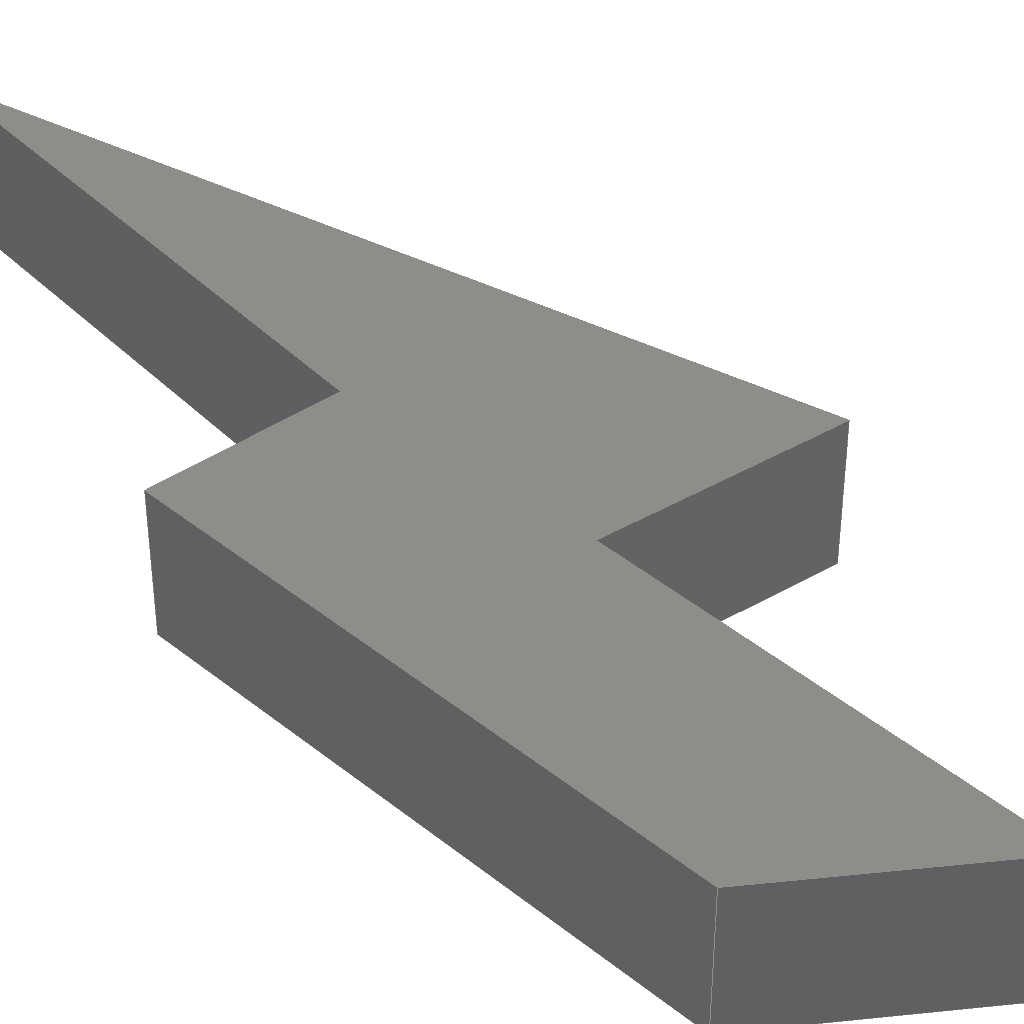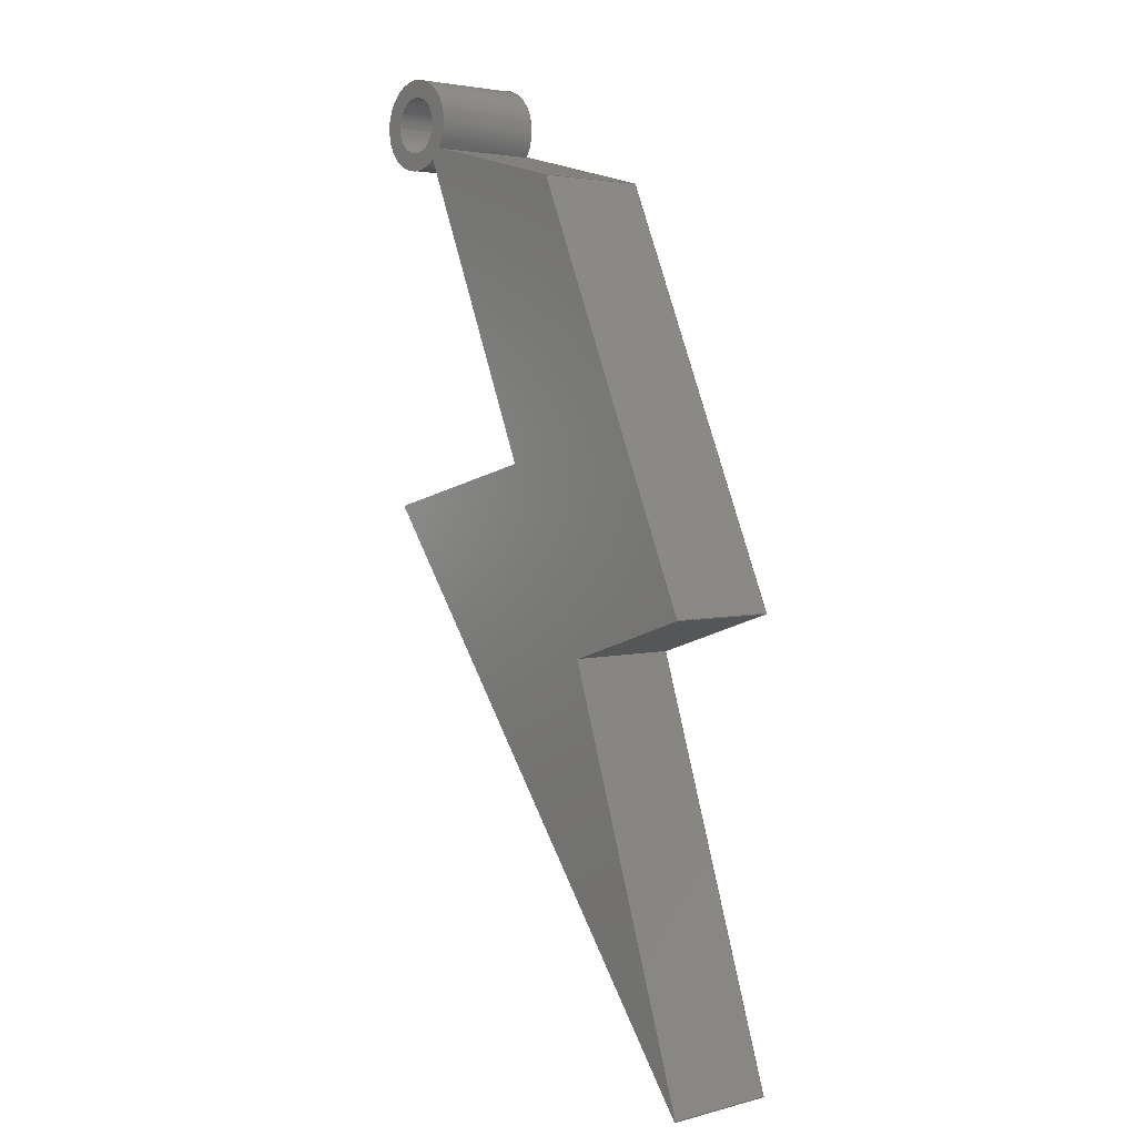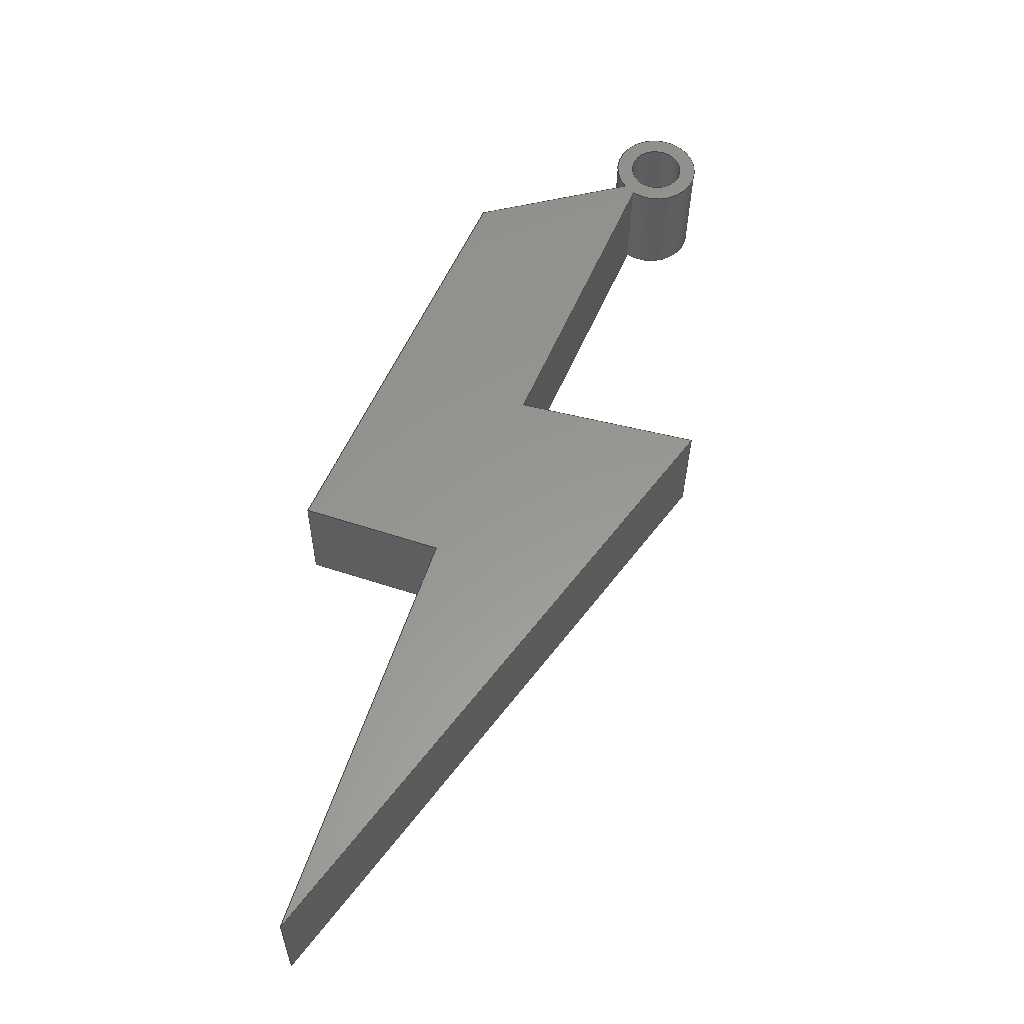
<metadata>
{"format":"step","ext":"step","renderer":"f3d","projection":"perspective","resolution":1024,"background":"white","views":[{"elev":40.6,"azim":158.6,"up":"+Z"},{"elev":3.7,"azim":49.6,"up":"+Y"},{"elev":-31.6,"azim":179.5,"up":"+Y"}]}
</metadata>
<code>
ISO-10303-21;
DATA;
#1=MECHANICAL_DESIGN_GEOMETRIC_PRESENTATION_REPRESENTATION('',(#4),#347);
#2=SHAPE_REPRESENTATION_RELATIONSHIP('SRR','None',#354,#3);
#3=ADVANCED_BREP_SHAPE_REPRESENTATION('',(#5),#346);
#4=STYLED_ITEM('',(#364),#5);
#5=MANIFOLD_SOLID_BREP('Body1',#203);
#6=FACE_BOUND('',#38,.T.);
#7=FACE_BOUND('',#40,.T.);
#8=PLANE('',#220);
#9=PLANE('',#221);
#10=PLANE('',#222);
#11=PLANE('',#223);
#12=PLANE('',#224);
#13=PLANE('',#225);
#14=PLANE('',#229);
#15=PLANE('',#230);
#16=PLANE('',#231);
#17=FACE_OUTER_BOUND('',#28,.T.);
#18=FACE_OUTER_BOUND('',#29,.T.);
#19=FACE_OUTER_BOUND('',#30,.T.);
#20=FACE_OUTER_BOUND('',#31,.T.);
#21=FACE_OUTER_BOUND('',#32,.T.);
#22=FACE_OUTER_BOUND('',#33,.T.);
#23=FACE_OUTER_BOUND('',#34,.T.);
#24=FACE_OUTER_BOUND('',#35,.T.);
#25=FACE_OUTER_BOUND('',#36,.T.);
#26=FACE_OUTER_BOUND('',#37,.T.);
#27=FACE_OUTER_BOUND('',#39,.T.);
#28=EDGE_LOOP('',(#136,#137,#138,#139));
#29=EDGE_LOOP('',(#140,#141,#142,#143));
#30=EDGE_LOOP('',(#144,#145,#146,#147));
#31=EDGE_LOOP('',(#148,#149,#150,#151));
#32=EDGE_LOOP('',(#152,#153,#154,#155));
#33=EDGE_LOOP('',(#156,#157,#158,#159));
#34=EDGE_LOOP('',(#160,#161,#162,#163));
#35=EDGE_LOOP('',(#164,#165,#166,#167));
#36=EDGE_LOOP('',(#168,#169,#170,#171));
#37=EDGE_LOOP('',(#172,#173,#174,#175,#176,#177,#178,#179));
#38=EDGE_LOOP('',(#180));
#39=EDGE_LOOP('',(#181,#182,#183,#184,#185,#186,#187,#188));
#40=EDGE_LOOP('',(#189));
#41=LINE('',#292,#64);
#42=LINE('',#297,#65);
#43=LINE('',#299,#66);
#44=LINE('',#301,#67);
#45=LINE('',#302,#68);
#46=LINE('',#305,#69);
#47=LINE('',#307,#70);
#48=LINE('',#308,#71);
#49=LINE('',#311,#72);
#50=LINE('',#313,#73);
#51=LINE('',#314,#74);
#52=LINE('',#317,#75);
#53=LINE('',#319,#76);
#54=LINE('',#320,#77);
#55=LINE('',#323,#78);
#56=LINE('',#325,#79);
#57=LINE('',#326,#80);
#58=LINE('',#329,#81);
#59=LINE('',#331,#82);
#60=LINE('',#332,#83);
#61=LINE('',#338,#84);
#62=LINE('',#340,#85);
#63=LINE('',#341,#86);
#64=VECTOR('',#238,0.0625);
#65=VECTOR('',#243,1);
#66=VECTOR('',#244,1);
#67=VECTOR('',#245,1);
#68=VECTOR('',#246,1);
#69=VECTOR('',#249,1);
#70=VECTOR('',#250,1);
#71=VECTOR('',#251,1);
#72=VECTOR('',#254,1);
#73=VECTOR('',#255,1);
#74=VECTOR('',#256,1);
#75=VECTOR('',#259,1);
#76=VECTOR('',#260,1);
#77=VECTOR('',#261,1);
#78=VECTOR('',#264,1);
#79=VECTOR('',#265,1);
#80=VECTOR('',#266,1);
#81=VECTOR('',#269,1);
#82=VECTOR('',#270,1);
#83=VECTOR('',#271,1);
#84=VECTOR('',#278,1);
#85=VECTOR('',#281,1);
#86=VECTOR('',#282,1);
#87=CIRCLE('',#218,0.0625);
#88=CIRCLE('',#219,0.0625);
#89=CIRCLE('',#227,0.1);
#90=CIRCLE('',#228,0.1);
#91=VERTEX_POINT('',#289);
#92=VERTEX_POINT('',#291);
#93=VERTEX_POINT('',#295);
#94=VERTEX_POINT('',#296);
#95=VERTEX_POINT('',#298);
#96=VERTEX_POINT('',#300);
#97=VERTEX_POINT('',#304);
#98=VERTEX_POINT('',#306);
#99=VERTEX_POINT('',#310);
#100=VERTEX_POINT('',#312);
#101=VERTEX_POINT('',#316);
#102=VERTEX_POINT('',#318);
#103=VERTEX_POINT('',#322);
#104=VERTEX_POINT('',#324);
#105=VERTEX_POINT('',#328);
#106=VERTEX_POINT('',#330);
#107=VERTEX_POINT('',#334);
#108=VERTEX_POINT('',#336);
#109=EDGE_CURVE('',#91,#91,#87,.T.);
#110=EDGE_CURVE('',#91,#92,#41,.T.);
#111=EDGE_CURVE('',#92,#92,#88,.T.);
#112=EDGE_CURVE('',#93,#94,#42,.T.);
#113=EDGE_CURVE('',#93,#95,#43,.T.);
#114=EDGE_CURVE('',#96,#95,#44,.T.);
#115=EDGE_CURVE('',#94,#96,#45,.T.);
#116=EDGE_CURVE('',#94,#97,#46,.T.);
#117=EDGE_CURVE('',#98,#96,#47,.T.);
#118=EDGE_CURVE('',#97,#98,#48,.T.);
#119=EDGE_CURVE('',#97,#99,#49,.T.);
#120=EDGE_CURVE('',#100,#98,#50,.T.);
#121=EDGE_CURVE('',#99,#100,#51,.T.);
#122=EDGE_CURVE('',#99,#101,#52,.T.);
#123=EDGE_CURVE('',#102,#100,#53,.T.);
#124=EDGE_CURVE('',#101,#102,#54,.T.);
#125=EDGE_CURVE('',#101,#103,#55,.T.);
#126=EDGE_CURVE('',#104,#102,#56,.T.);
#127=EDGE_CURVE('',#103,#104,#57,.T.);
#128=EDGE_CURVE('',#103,#105,#58,.T.);
#129=EDGE_CURVE('',#106,#104,#59,.T.);
#130=EDGE_CURVE('',#105,#106,#60,.T.);
#131=EDGE_CURVE('',#107,#105,#89,.T.);
#132=EDGE_CURVE('',#108,#106,#90,.T.);
#133=EDGE_CURVE('',#107,#108,#61,.T.);
#134=EDGE_CURVE('',#107,#93,#62,.T.);
#135=EDGE_CURVE('',#95,#108,#63,.T.);
#136=ORIENTED_EDGE('',*,*,#109,.F.);
#137=ORIENTED_EDGE('',*,*,#110,.T.);
#138=ORIENTED_EDGE('',*,*,#111,.F.);
#139=ORIENTED_EDGE('',*,*,#110,.F.);
#140=ORIENTED_EDGE('',*,*,#112,.F.);
#141=ORIENTED_EDGE('',*,*,#113,.T.);
#142=ORIENTED_EDGE('',*,*,#114,.F.);
#143=ORIENTED_EDGE('',*,*,#115,.F.);
#144=ORIENTED_EDGE('',*,*,#116,.F.);
#145=ORIENTED_EDGE('',*,*,#115,.T.);
#146=ORIENTED_EDGE('',*,*,#117,.F.);
#147=ORIENTED_EDGE('',*,*,#118,.F.);
#148=ORIENTED_EDGE('',*,*,#119,.F.);
#149=ORIENTED_EDGE('',*,*,#118,.T.);
#150=ORIENTED_EDGE('',*,*,#120,.F.);
#151=ORIENTED_EDGE('',*,*,#121,.F.);
#152=ORIENTED_EDGE('',*,*,#122,.F.);
#153=ORIENTED_EDGE('',*,*,#121,.T.);
#154=ORIENTED_EDGE('',*,*,#123,.F.);
#155=ORIENTED_EDGE('',*,*,#124,.F.);
#156=ORIENTED_EDGE('',*,*,#125,.F.);
#157=ORIENTED_EDGE('',*,*,#124,.T.);
#158=ORIENTED_EDGE('',*,*,#126,.F.);
#159=ORIENTED_EDGE('',*,*,#127,.F.);
#160=ORIENTED_EDGE('',*,*,#128,.F.);
#161=ORIENTED_EDGE('',*,*,#127,.T.);
#162=ORIENTED_EDGE('',*,*,#129,.F.);
#163=ORIENTED_EDGE('',*,*,#130,.F.);
#164=ORIENTED_EDGE('',*,*,#131,.T.);
#165=ORIENTED_EDGE('',*,*,#130,.T.);
#166=ORIENTED_EDGE('',*,*,#132,.F.);
#167=ORIENTED_EDGE('',*,*,#133,.F.);
#168=ORIENTED_EDGE('',*,*,#134,.F.);
#169=ORIENTED_EDGE('',*,*,#133,.T.);
#170=ORIENTED_EDGE('',*,*,#135,.F.);
#171=ORIENTED_EDGE('',*,*,#113,.F.);
#172=ORIENTED_EDGE('',*,*,#135,.T.);
#173=ORIENTED_EDGE('',*,*,#132,.T.);
#174=ORIENTED_EDGE('',*,*,#129,.T.);
#175=ORIENTED_EDGE('',*,*,#126,.T.);
#176=ORIENTED_EDGE('',*,*,#123,.T.);
#177=ORIENTED_EDGE('',*,*,#120,.T.);
#178=ORIENTED_EDGE('',*,*,#117,.T.);
#179=ORIENTED_EDGE('',*,*,#114,.T.);
#180=ORIENTED_EDGE('',*,*,#109,.T.);
#181=ORIENTED_EDGE('',*,*,#134,.T.);
#182=ORIENTED_EDGE('',*,*,#112,.T.);
#183=ORIENTED_EDGE('',*,*,#116,.T.);
#184=ORIENTED_EDGE('',*,*,#119,.T.);
#185=ORIENTED_EDGE('',*,*,#122,.T.);
#186=ORIENTED_EDGE('',*,*,#125,.T.);
#187=ORIENTED_EDGE('',*,*,#128,.T.);
#188=ORIENTED_EDGE('',*,*,#131,.F.);
#189=ORIENTED_EDGE('',*,*,#111,.T.);
#190=CYLINDRICAL_SURFACE('',#217,0.0625);
#191=CYLINDRICAL_SURFACE('',#226,0.1);
#192=ADVANCED_FACE('',(#17),#190,.F.);
#193=ADVANCED_FACE('',(#18),#8,.T.);
#194=ADVANCED_FACE('',(#19),#9,.T.);
#195=ADVANCED_FACE('',(#20),#10,.T.);
#196=ADVANCED_FACE('',(#21),#11,.T.);
#197=ADVANCED_FACE('',(#22),#12,.T.);
#198=ADVANCED_FACE('',(#23),#13,.T.);
#199=ADVANCED_FACE('',(#24),#191,.T.);
#200=ADVANCED_FACE('',(#25),#14,.T.);
#201=ADVANCED_FACE('',(#26,#6),#15,.T.);
#202=ADVANCED_FACE('',(#27,#7),#16,.F.);
#203=CLOSED_SHELL('',(#192,#193,#194,#195,#196,#197,#198,#199,#200,#201,
#202));
#204=DERIVED_UNIT_ELEMENT(#206,1);
#205=DERIVED_UNIT_ELEMENT(#349,3);
#206=(
MASS_UNIT()
NAMED_UNIT(*)
SI_UNIT(.KILO.,.GRAM.)
);
#207=DERIVED_UNIT((#204,#205));
#208=MEASURE_REPRESENTATION_ITEM('density measure',
POSITIVE_RATIO_MEASURE(7850),#207);
#209=PROPERTY_DEFINITION_REPRESENTATION(#214,#211);
#210=PROPERTY_DEFINITION_REPRESENTATION(#215,#212);
#211=REPRESENTATION('material name',(#213),#346);
#212=REPRESENTATION('density',(#208),#346);
#213=DESCRIPTIVE_REPRESENTATION_ITEM('Steel','Steel');
#214=PROPERTY_DEFINITION('material property','material name',#356);
#215=PROPERTY_DEFINITION('material property','density of part',#356);
#216=AXIS2_PLACEMENT_3D('placement',#287,#232,#233);
#217=AXIS2_PLACEMENT_3D('',#288,#234,#235);
#218=AXIS2_PLACEMENT_3D('',#290,#236,#237);
#219=AXIS2_PLACEMENT_3D('',#293,#239,#240);
#220=AXIS2_PLACEMENT_3D('',#294,#241,#242);
#221=AXIS2_PLACEMENT_3D('',#303,#247,#248);
#222=AXIS2_PLACEMENT_3D('',#309,#252,#253);
#223=AXIS2_PLACEMENT_3D('',#315,#257,#258);
#224=AXIS2_PLACEMENT_3D('',#321,#262,#263);
#225=AXIS2_PLACEMENT_3D('',#327,#267,#268);
#226=AXIS2_PLACEMENT_3D('',#333,#272,#273);
#227=AXIS2_PLACEMENT_3D('',#335,#274,#275);
#228=AXIS2_PLACEMENT_3D('',#337,#276,#277);
#229=AXIS2_PLACEMENT_3D('',#339,#279,#280);
#230=AXIS2_PLACEMENT_3D('',#342,#283,#284);
#231=AXIS2_PLACEMENT_3D('',#343,#285,#286);
#232=DIRECTION('axis',(0,0,1));
#233=DIRECTION('refdir',(1,0,0));
#234=DIRECTION('center_axis',(0,0,-1));
#235=DIRECTION('ref_axis',(1,0,0));
#236=DIRECTION('center_axis',(0,0,-1));
#237=DIRECTION('ref_axis',(1,0,0));
#238=DIRECTION('',(0,0,-1));
#239=DIRECTION('center_axis',(0,0,1));
#240=DIRECTION('ref_axis',(1,0,0));
#241=DIRECTION('center_axis',(0.9138,0.4061,0));
#242=DIRECTION('ref_axis',(-0.4061,0.9138,0));
#243=DIRECTION('',(0.4061,-0.9138,0));
#244=DIRECTION('',(0,0,1));
#245=DIRECTION('',(-0.4061,0.9138,0));
#246=DIRECTION('',(0,0,1));
#247=DIRECTION('center_axis',(0.3162,-0.9487,0));
#248=DIRECTION('ref_axis',(0.9487,0.3162,0));
#249=DIRECTION('',(-0.9487,-0.3162,0));
#250=DIRECTION('',(0.9487,0.3162,0));
#251=DIRECTION('',(0,0,1));
#252=DIRECTION('center_axis',(0.9487,0.3162,0));
#253=DIRECTION('ref_axis',(-0.3162,0.9487,0));
#254=DIRECTION('',(0.3162,-0.9487,0));
#255=DIRECTION('',(-0.3162,0.9487,0));
#256=DIRECTION('',(0,0,1));
#257=DIRECTION('center_axis',(-0.8,-0.6,0));
#258=DIRECTION('ref_axis',(0.6,-0.8,0));
#259=DIRECTION('',(-0.6,0.8,0));
#260=DIRECTION('',(0.6,-0.8,0));
#261=DIRECTION('',(0,0,1));
#262=DIRECTION('center_axis',(-0.2425,0.9701,0));
#263=DIRECTION('ref_axis',(-0.9701,-0.2425,0));
#264=DIRECTION('',(0.9701,0.2425,0));
#265=DIRECTION('',(-0.9701,-0.2425,0));
#266=DIRECTION('',(0,0,1));
#267=DIRECTION('center_axis',(-0.9191,-0.3939,0));
#268=DIRECTION('ref_axis',(0.3939,-0.9191,0));
#269=DIRECTION('',(-0.3939,0.9191,0));
#270=DIRECTION('',(0.3939,-0.9191,0));
#271=DIRECTION('',(0,0,1));
#272=DIRECTION('center_axis',(0,0,1));
#273=DIRECTION('ref_axis',(-0.7257,0.688,0));
#274=DIRECTION('center_axis',(0,0,1));
#275=DIRECTION('ref_axis',(1,0,0));
#276=DIRECTION('center_axis',(0,0,1));
#277=DIRECTION('ref_axis',(1,0,0));
#278=DIRECTION('',(0,0,1));
#279=DIRECTION('center_axis',(0.2425,0.9701,0));
#280=DIRECTION('ref_axis',(-0.9701,0.2425,0));
#281=DIRECTION('',(0.9701,-0.2425,0));
#282=DIRECTION('',(-0.9701,0.2425,0));
#283=DIRECTION('center_axis',(0,0,1));
#284=DIRECTION('ref_axis',(1,0,0));
#285=DIRECTION('center_axis',(0,0,1));
#286=DIRECTION('ref_axis',(1,0,0));
#287=CARTESIAN_POINT('',(0,0,0));
#288=CARTESIAN_POINT('Origin',(0.55,2.05,0.25));
#289=CARTESIAN_POINT('',(0.4875,2.05,0.25));
#290=CARTESIAN_POINT('Origin',(0.55,2.05,0.25));
#291=CARTESIAN_POINT('',(0.4875,2.05,0));
#292=CARTESIAN_POINT('',(0.4875,2.05,0.25));
#293=CARTESIAN_POINT('Origin',(0.55,2.05,0));
#294=CARTESIAN_POINT('Origin',(1.4,1,0));
#295=CARTESIAN_POINT('',(1,1.9,0));
#296=CARTESIAN_POINT('',(1.4,1,0));
#297=CARTESIAN_POINT('',(1,1.9,0));
#298=CARTESIAN_POINT('',(1,1.9,0.25));
#299=CARTESIAN_POINT('',(1,1.9,0));
#300=CARTESIAN_POINT('',(1.4,1,0.25));
#301=CARTESIAN_POINT('',(1,1.9,0.25));
#302=CARTESIAN_POINT('',(1.4,1,0));
#303=CARTESIAN_POINT('Origin',(1.1,0.9,0));
#304=CARTESIAN_POINT('',(1.1,0.9,0));
#305=CARTESIAN_POINT('',(1.4,1,0));
#306=CARTESIAN_POINT('',(1.1,0.9,0.25));
#307=CARTESIAN_POINT('',(1.4,1,0.25));
#308=CARTESIAN_POINT('',(1.1,0.9,0));
#309=CARTESIAN_POINT('Origin',(1.4,0,0));
#310=CARTESIAN_POINT('',(1.4,0,0));
#311=CARTESIAN_POINT('',(1.1,0.9,0));
#312=CARTESIAN_POINT('',(1.4,0,0.25));
#313=CARTESIAN_POINT('',(1.1,0.9,0.25));
#314=CARTESIAN_POINT('',(1.4,0,0));
#315=CARTESIAN_POINT('Origin',(0.5,1.2,0));
#316=CARTESIAN_POINT('',(0.5,1.2,0));
#317=CARTESIAN_POINT('',(1.4,0,0));
#318=CARTESIAN_POINT('',(0.5,1.2,0.25));
#319=CARTESIAN_POINT('',(1.4,0,0.25));
#320=CARTESIAN_POINT('',(0.5,1.2,0));
#321=CARTESIAN_POINT('Origin',(0.9,1.3,0));
#322=CARTESIAN_POINT('',(0.9,1.3,0));
#323=CARTESIAN_POINT('',(0.5,1.2,0));
#324=CARTESIAN_POINT('',(0.9,1.3,0.25));
#325=CARTESIAN_POINT('',(0.5,1.2,0.25));
#326=CARTESIAN_POINT('',(0.9,1.3,0));
#327=CARTESIAN_POINT('Origin',(0.6121,1.972,0));
#328=CARTESIAN_POINT('',(0.6121,1.972,0));
#329=CARTESIAN_POINT('',(0.9,1.3,0));
#330=CARTESIAN_POINT('',(0.6121,1.972,0.25));
#331=CARTESIAN_POINT('',(0.9,1.3,0.25));
#332=CARTESIAN_POINT('',(0.6121,1.972,0));
#333=CARTESIAN_POINT('Origin',(0.55,2.05,0));
#334=CARTESIAN_POINT('',(0.6315,1.992,0));
#335=CARTESIAN_POINT('Origin',(0.55,2.05,0));
#336=CARTESIAN_POINT('',(0.6315,1.992,0.25));
#337=CARTESIAN_POINT('Origin',(0.55,2.05,0.25));
#338=CARTESIAN_POINT('',(0.6315,1.992,0));
#339=CARTESIAN_POINT('Origin',(1,1.9,0));
#340=CARTESIAN_POINT('',(0.6,2,0));
#341=CARTESIAN_POINT('',(0.6,2,0.25));
#342=CARTESIAN_POINT('Origin',(0.925,1.075,0.25));
#343=CARTESIAN_POINT('Origin',(0.925,1.075,0));
#344=UNCERTAINTY_MEASURE_WITH_UNIT(LENGTH_MEASURE(0.001),#348,
'DISTANCE_ACCURACY_VALUE',
'Maximum model space distance between geometric entities at asserted c
onnectivities');
#345=UNCERTAINTY_MEASURE_WITH_UNIT(LENGTH_MEASURE(0.001),#348,
'DISTANCE_ACCURACY_VALUE',
'Maximum model space distance between geometric entities at asserted c
onnectivities');
#346=(
GEOMETRIC_REPRESENTATION_CONTEXT(3)
GLOBAL_UNCERTAINTY_ASSIGNED_CONTEXT((#344))
GLOBAL_UNIT_ASSIGNED_CONTEXT((#348,#350,#351))
REPRESENTATION_CONTEXT('','3D')
);
#347=(
GEOMETRIC_REPRESENTATION_CONTEXT(3)
GLOBAL_UNCERTAINTY_ASSIGNED_CONTEXT((#345))
GLOBAL_UNIT_ASSIGNED_CONTEXT((#348,#350,#351))
REPRESENTATION_CONTEXT('','3D')
);
#348=(
LENGTH_UNIT()
NAMED_UNIT(*)
SI_UNIT(.CENTI.,.METRE.)
);
#349=(
LENGTH_UNIT()
NAMED_UNIT(*)
SI_UNIT($,.METRE.)
);
#350=(
NAMED_UNIT(*)
PLANE_ANGLE_UNIT()
SI_UNIT($,.RADIAN.)
);
#351=(
NAMED_UNIT(*)
SI_UNIT($,.STERADIAN.)
SOLID_ANGLE_UNIT()
);
#352=SHAPE_DEFINITION_REPRESENTATION(#353,#354);
#353=PRODUCT_DEFINITION_SHAPE('',$,#356);
#354=SHAPE_REPRESENTATION('',(#216),#346);
#355=PRODUCT_DEFINITION_CONTEXT('part definition',#360,'design');
#356=PRODUCT_DEFINITION('LightningBolt','LightningBolt v2',#357,#355);
#357=PRODUCT_DEFINITION_FORMATION('',$,#362);
#358=PRODUCT_RELATED_PRODUCT_CATEGORY('LightningBolt v2',
'LightningBolt v2',(#362));
#359=APPLICATION_PROTOCOL_DEFINITION('international standard',
'automotive_design',2009,#360);
#360=APPLICATION_CONTEXT(
'Core Data for Automotive Mechanical Design Process');
#361=PRODUCT_CONTEXT('part definition',#360,'mechanical');
#362=PRODUCT('LightningBolt','LightningBolt v2',$,(#361));
#363=PRESENTATION_STYLE_ASSIGNMENT((#365));
#364=PRESENTATION_STYLE_ASSIGNMENT((#366));
#365=SURFACE_STYLE_USAGE(.BOTH.,#367);
#366=SURFACE_STYLE_USAGE(.BOTH.,#368);
#367=SURFACE_SIDE_STYLE('',(#369));
#368=SURFACE_SIDE_STYLE('',(#370));
#369=SURFACE_STYLE_FILL_AREA(#371);
#370=SURFACE_STYLE_FILL_AREA(#372);
#371=FILL_AREA_STYLE('Steel - Satin',(#373));
#372=FILL_AREA_STYLE('Glass (Red)',(#374));
#373=FILL_AREA_STYLE_COLOUR('Steel - Satin',#375);
#374=FILL_AREA_STYLE_COLOUR('Glass (Red)',#376);
#375=COLOUR_RGB('Steel - Satin',0.6275,0.6275,0.6275);
#376=COLOUR_RGB('Glass (Red)',0.7686,0.2078,0.1529);
ENDSEC;
END-ISO-10303-21;

</code>
